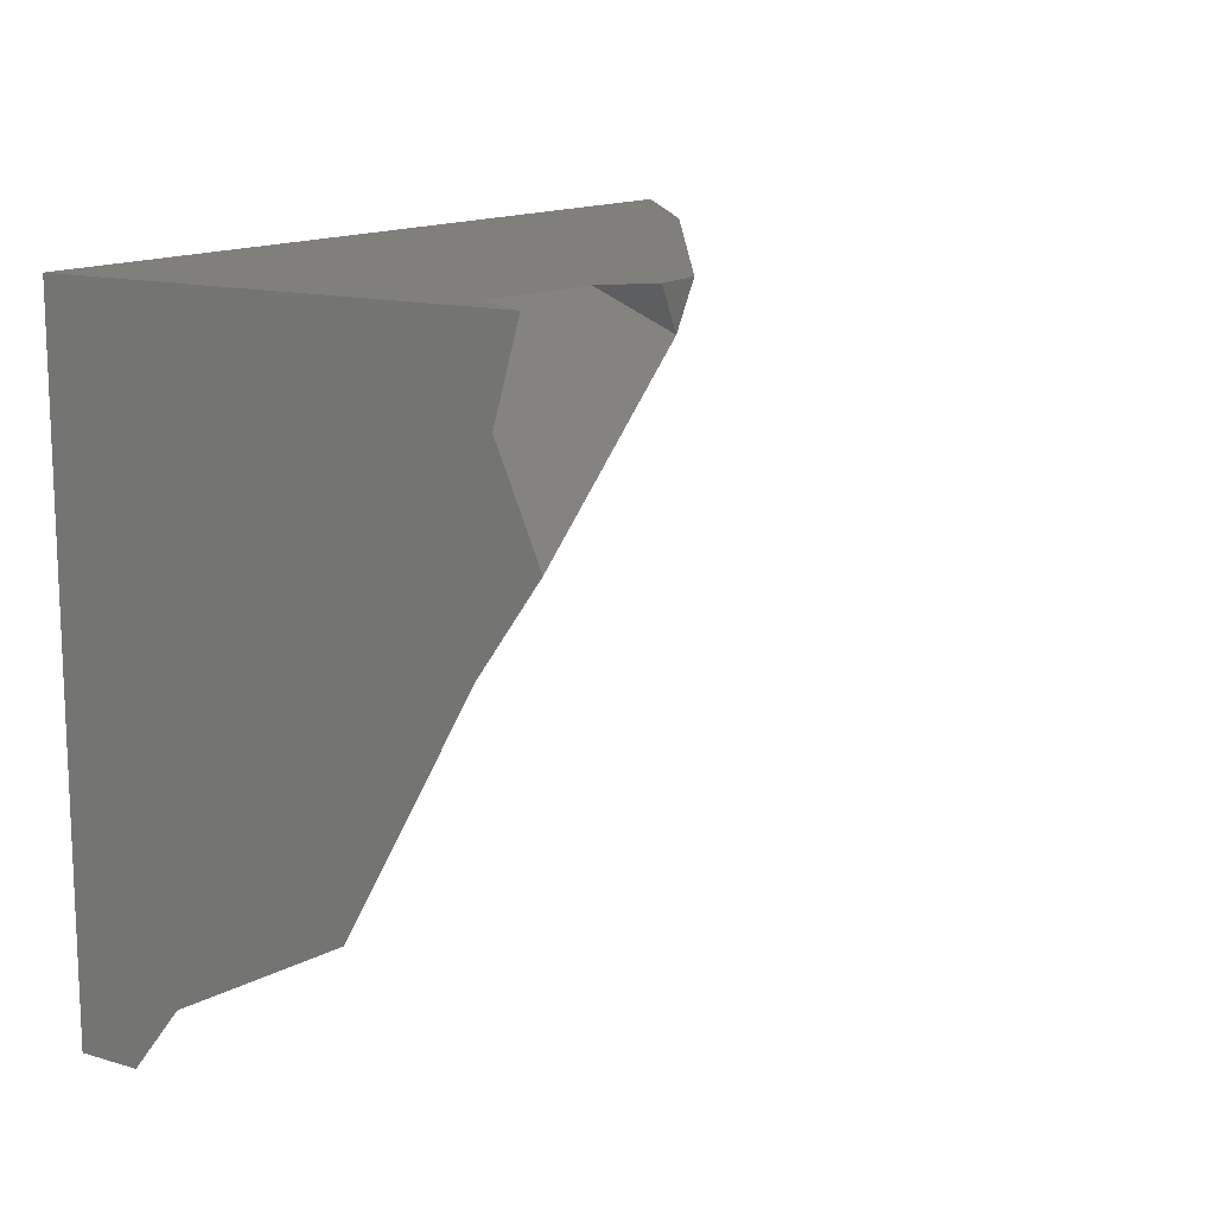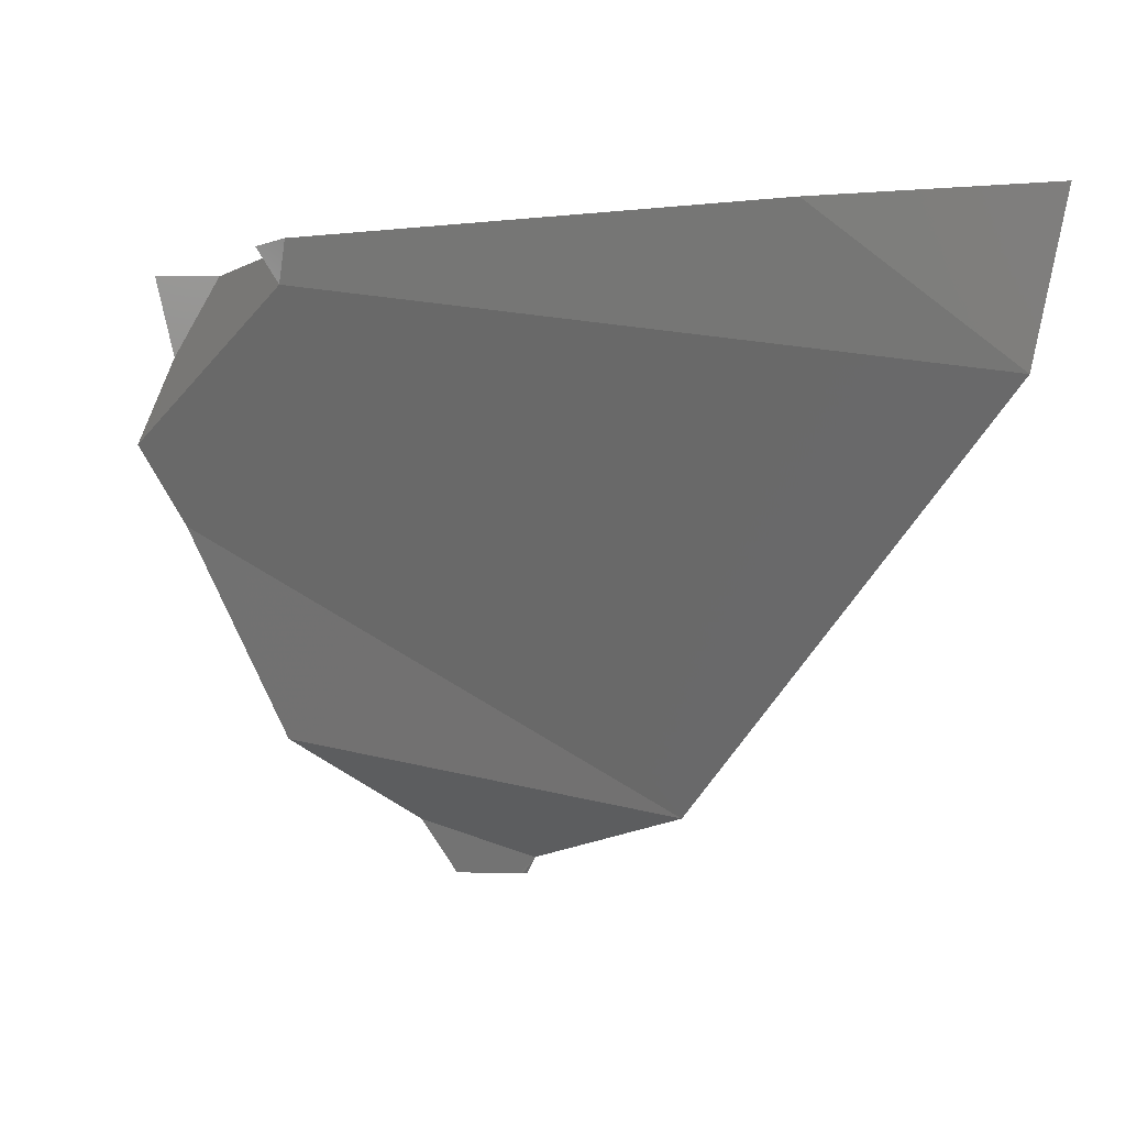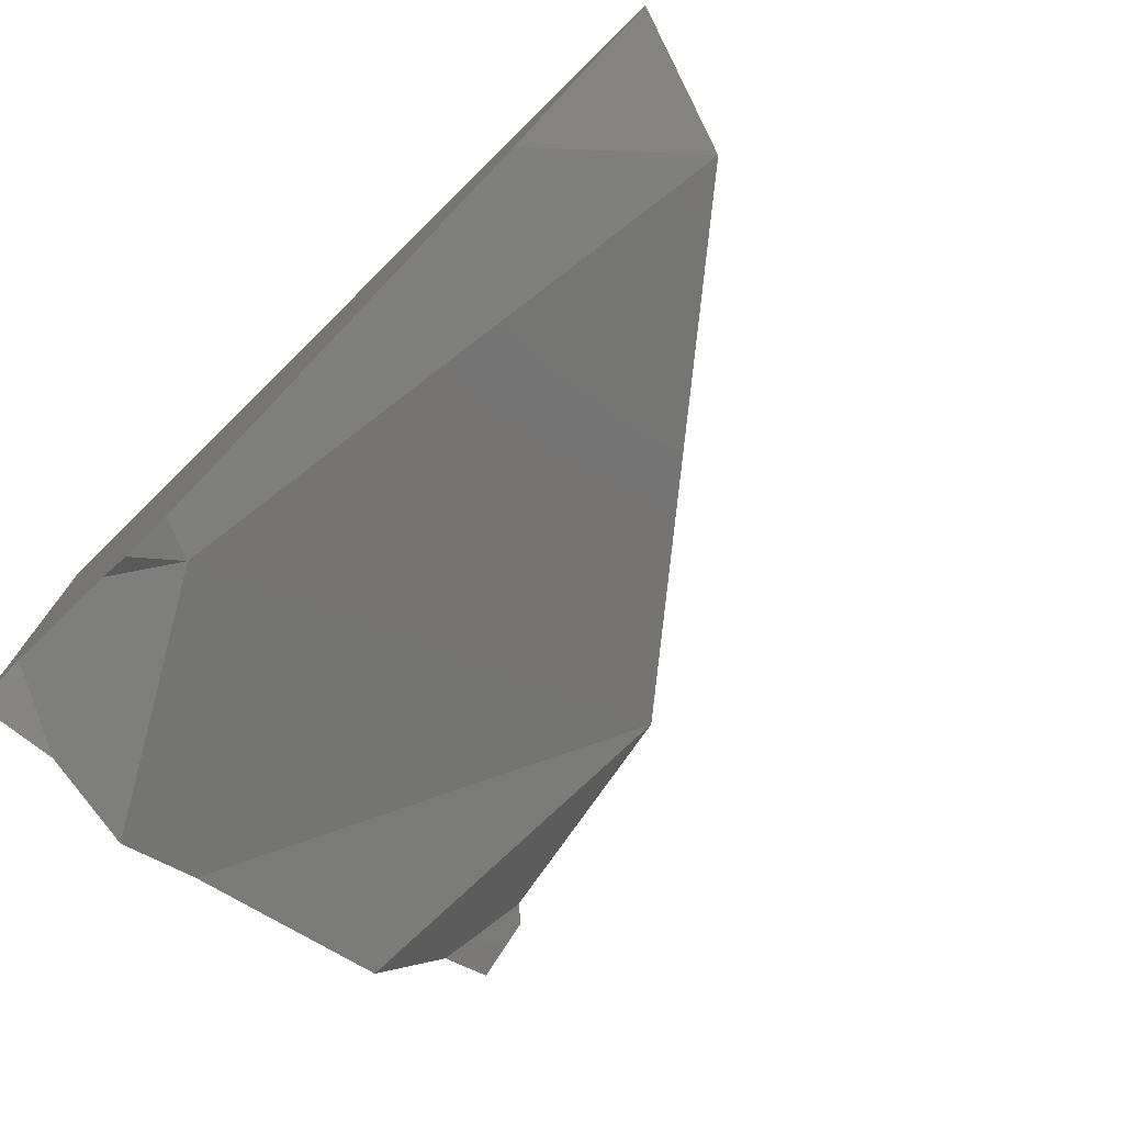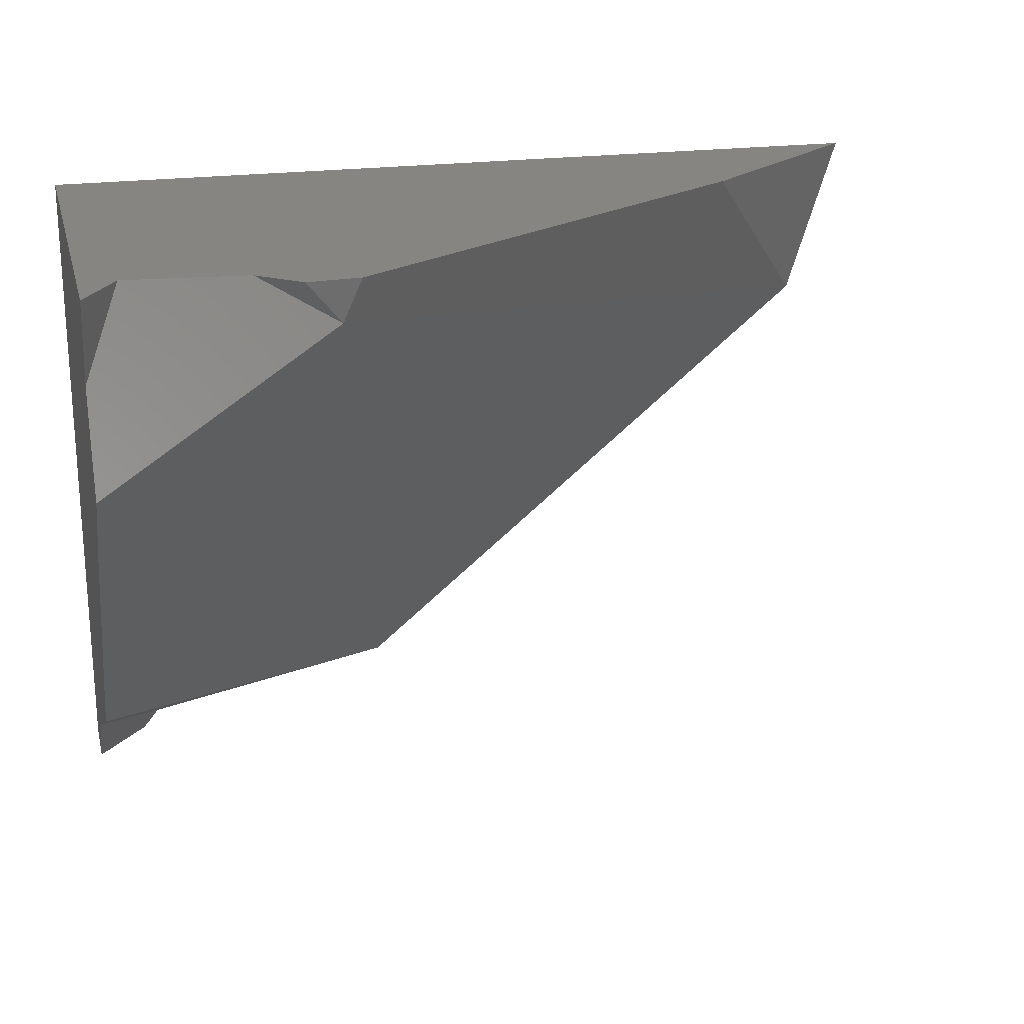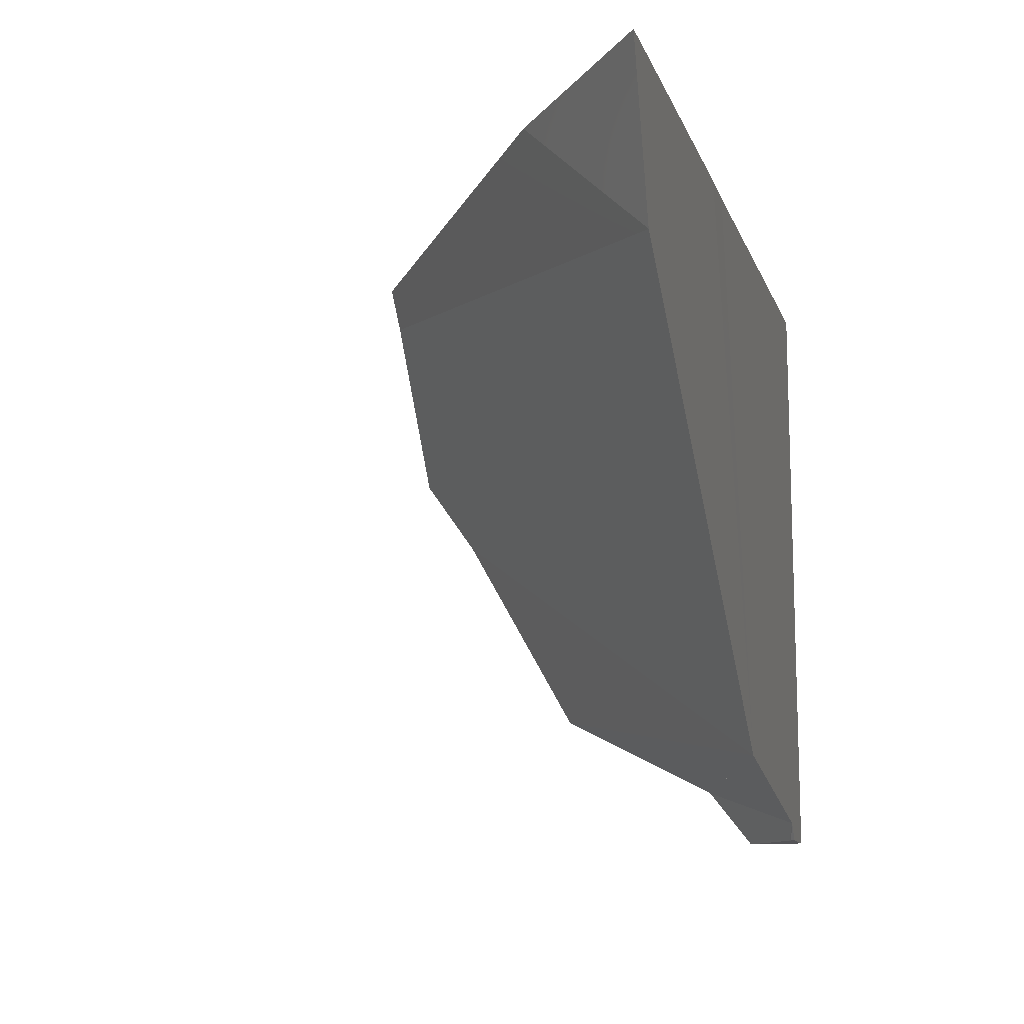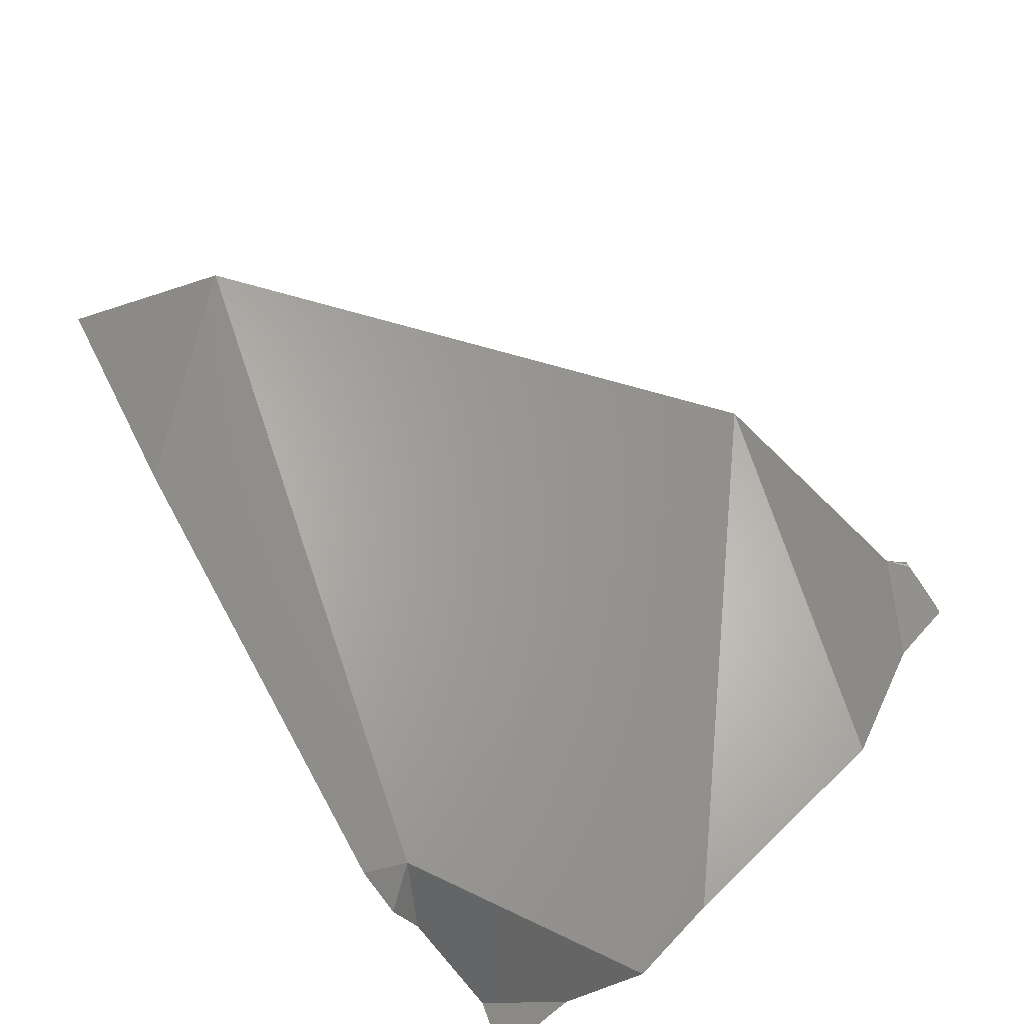
<metadata>
{"format":"stl","ext":"stl","renderer":"f3d","projection":"perspective","resolution":1024,"background":"white","views":[{"elev":13.4,"azim":-56.8,"up":"+Z"},{"elev":-4.0,"azim":53.6,"up":"+Z"},{"elev":-74.6,"azim":44.5,"up":"+Y"},{"elev":21.7,"azim":-13.8,"up":"+Z"},{"elev":-12.6,"azim":105.7,"up":"+Z"},{"elev":-74.5,"azim":125.1,"up":"+Y"}]}
</metadata>
<code>
# stl→obj: 60 verts, 85 faces
v -0.02216 0.102 0.03674
v -0.04763 0.102 -0.03462
v -0.05347 0.102 0.03674
v -0.004135 0.102 0.03674
v -0.01772 0.102 -0.0288
v -0.05556 0.102 0.03674
v -0.05556 0.102 -0.0358
v -0.04935 0.102 -0.03674
v -0.05556 0.102 -0.03674
v 0.001801 0.1021 0.03674
v 0.04438 0.102 0.03674
v 0.03844 0.102 0.01789
v 0.03572 0.1021 0.03674
v 0.02289 0.08477 0.03674
v -0.02696 0.05248 0.03674
v -0.02902 0.05301 0.03185
v -0.03296 0.05207 0.03674
v -0.05556 0.05228 0.02394
v -0.05556 0.04883 0.01596
v -0.05556 0.05446 0.007928
v -0.05556 0.05081 0.03674
v -0.05556 0.05358 0.02695
v -0.05143 0.05739 0.03674
v -0.03771 0.056 0.03674
v -0.05159 0.07329 -0.02034
v -0.04715 0.08132 -0.02368
v -0.05556 0.05608 0.005403
v -0.05556 0.06337 -0.007633
v -0.03569 0.102 -0.0323
v -0.05556 0.05549 0.006459
v -0.04955 0.1015 -0.03674
v -0.04749 0.08071 -0.02342
v -0.05556 0.08971 -0.0297
v -0.05556 0.06993 -0.01934
v -0.05556 0.09519 -0.03674
v -0.04988 0.1013 -0.03674
v -0.05556 0.06804 -0.01598
v -0.05326 0.06911 -0.01498
v -0.05556 0.04942 0.01731
v -0.05556 0.05439 0.008418
v -0.05556 0.04964 0.01782
v -0.05556 0.05295 0.01901
v -0.05556 0.06213 -0.003248
v -0.05556 0.05557 0.01995
v -0.05556 0.101 -0.03562
v -0.05556 0.102 -0.03649
v -0.05556 0.0774 -0.01552
v -0.05556 0.102 -0.01432
v -0.05556 0.09115 0.03272
v -0.05556 0.09198 -0.01481
v -0.05556 0.09108 0.03674
v -0.05556 0.102 0.03662
v -0.02372 0.05458 0.03674
v 0.03404 0.102 0.03674
v -0.03176 0.0554 0.03674
v -0.02344 0.102 0.03674
v -0.02631 0.09745 0.03674
v -0.04949 0.1017 -0.03674
v -0.0531 0.09783 -0.03674
v -0.05538 0.102 -0.03674
f 1 2 3
f 4 5 2
f 4 2 1
f 6 3 2
f 6 2 7
f 8 9 7
f 8 7 2
f 10 5 4
f 11 12 13
f 13 12 5
f 13 5 10
f 14 15 16
f 14 16 12
f 15 17 16
f 18 19 16
f 20 16 19
f 21 22 23
f 24 23 22
f 24 22 18
f 24 18 16
f 24 16 17
f 11 14 12
f 5 12 16
f 5 25 26
f 5 27 28
f 5 28 25
f 29 5 26
f 27 5 30
f 30 5 16
f 30 16 20
f 31 8 2
f 2 29 32
f 33 2 32
f 33 32 25
f 33 25 34
f 35 36 2
f 35 2 33
f 31 2 36
f 37 34 25
f 37 25 38
f 28 37 38
f 19 39 40
f 19 40 20
f 39 41 42
f 39 42 40
f 18 42 41
f 27 43 28
f 20 40 30
f 40 42 44
f 40 44 43
f 40 43 27
f 22 44 42
f 22 42 18
f 9 35 33
f 9 33 45
f 9 45 46
f 37 47 45
f 37 45 34
f 47 48 46
f 28 44 49
f 28 49 50
f 28 50 37
f 21 51 49
f 21 49 44
f 49 52 48
f 49 48 50
f 51 6 52
f 51 52 49
f 4 11 13
f 4 13 10
f 17 15 53
f 17 53 24
f 53 14 11
f 53 11 54
f 53 54 55
f 54 56 23
f 54 23 55
f 51 21 57
f 6 51 57
f 6 57 56
f 36 58 31
f 59 60 8
f 59 8 58
f 35 9 60
f 35 60 59

</code>
